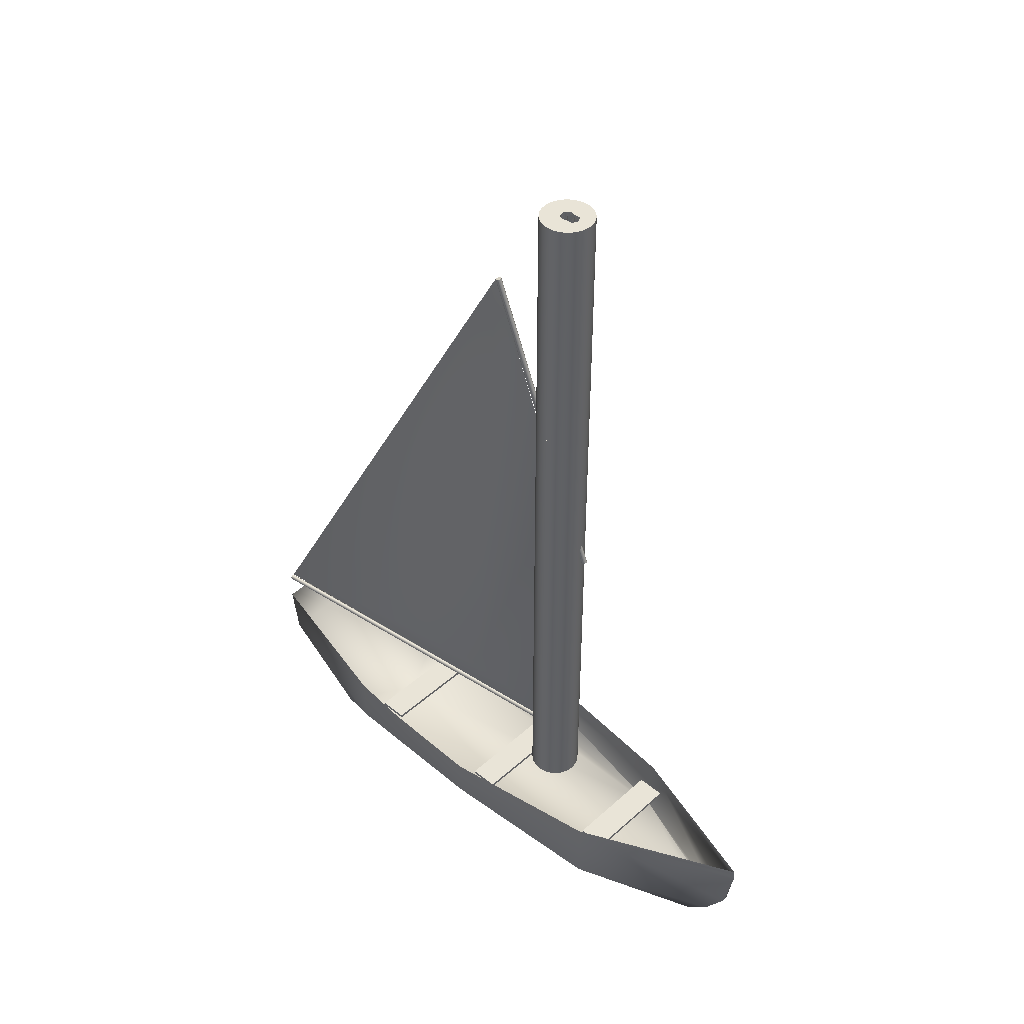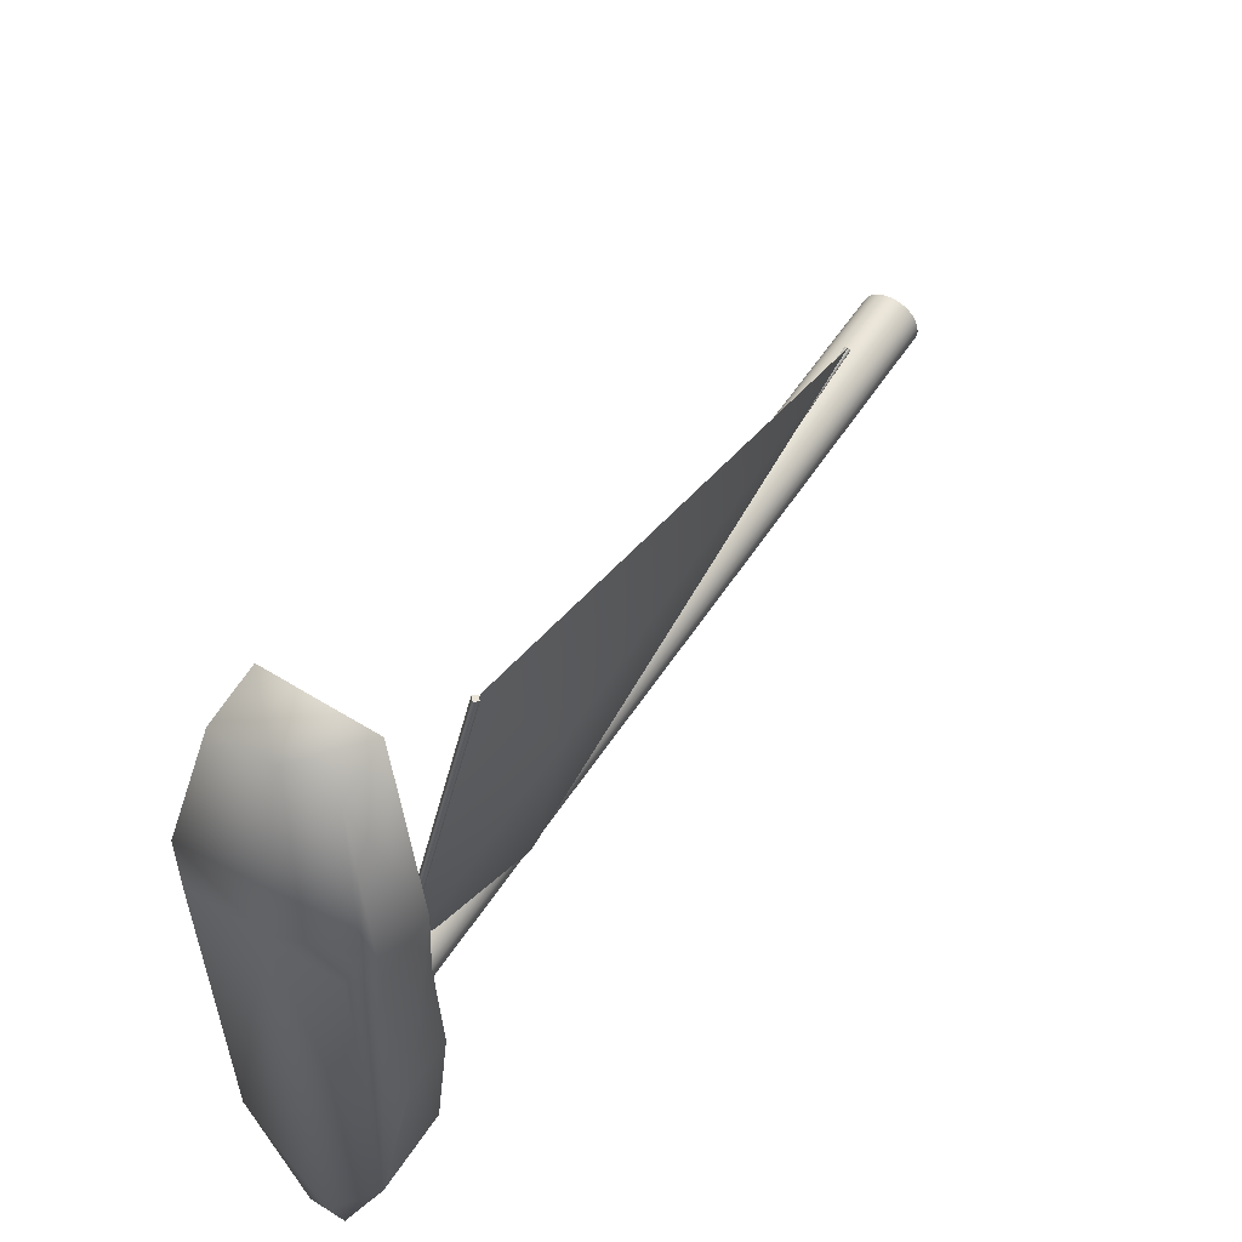
<metadata>
{"format":"obj","ext":"obj","renderer":"f3d","projection":"perspective","resolution":1024,"background":"white","views":[{"elev":43.3,"azim":133.7,"up":"+Y"},{"elev":56.8,"azim":32.9,"up":"+Z"}]}
</metadata>
<code>
v 0.05914 -0.2015 0.3298
v 0.05922 -0.2076 0.3303
v 0.06219 -0.2046 0.3295
v 0.05617 -0.2046 0.3305
v 0.000249 -0.2336 -0.02181
v -0.002807 -0.2305 -0.02152
v -0.002721 -0.2366 -0.02103
v -0.005776 -0.2336 -0.02075
v -0.001656 0.1078 -0.01603
v 0.04668 -0.144 0.04672
v -0.001656 -0.2302 -0.01603
v 0.01053 0.327 0.05309
v 0.0762 -0.144 0.2141
v 0.05893 -0.1995 0.3276
v 0.01261 0.3275 0.05117
v 0.007796 0.3274 0.05232
v 0.007139 0.3283 0.04963
v 0.01196 0.3284 0.04848
v 0.009219 0.3288 0.04771
v -0.009333 0.02821 -0.04482
v -0.004517 0.02831 -0.04597
v -0.006597 0.0278 -0.04405
v -0.009989 0.02912 -0.0475
v -0.005173 0.02922 -0.04866
v -0.007909 0.02962 -0.04943
v -0.01083 -0.3336 -0.2427
v -0.00191 -0.313 -0.2586
v -0.00191 -0.3336 -0.2427
v -0.004906 -0.313 -0.2586
v -0.01698 -0.3433 -0.2262
v -0.06082 -0.2788 -0.1088
v -0.00191 -0.2713 -0.2666
v -0.00191 -0.3433 -0.2262
v -0.06082 -0.343 -0.1088
v -0.06052 -0.3433 -0.1096
v -0.08144 -0.3242 0.04658
v -0.00191 -0.2592 -0.2666
v -0.00191 -0.3433 0.2036
v -0.08144 -0.2857 0.04658
v -0.06052 -0.3433 0.2036
v -0.07639 -0.3288 0.2032
v -0.07816 -0.2867 0.1485
v -0.0696 -0.335 0.2373
v -0.07639 -0.281 0.2032
v -0.00191 -0.3081 0.3469
v -0.0478 -0.3081 0.3469
v -0.04581 -0.265 0.3569
v -0.00191 -0.265 0.3569
v 0.007014 -0.3336 -0.2427
v 0.001086 -0.313 -0.2586
v 0.01316 -0.3433 -0.2262
v 0.057 -0.2788 -0.1088
v 0.057 -0.343 -0.1088
v 0.0567 -0.3433 -0.1096
v 0.07762 -0.3242 0.04658
v 0.07762 -0.2857 0.04658
v 0.07257 -0.3288 0.2032
v 0.0567 -0.3433 0.2036
v 0.07433 -0.2867 0.1485
v 0.07257 -0.281 0.2032
v 0.06578 -0.335 0.2373
v 0.04398 -0.3081 0.3469
v 0.04199 -0.265 0.3569
v -0.07083 -0.2945 0.03582
v -0.07083 -0.2975 0.009059
v -0.07083 -0.2975 0.03582
v -0.07083 -0.2945 0.009059
v 0.06605 -0.2975 0.03582
v 0.06605 -0.2945 0.009059
v 0.06605 -0.2975 0.009059
v 0.06605 -0.2945 0.03582
v -0.04961 -0.2945 -0.1026
v -0.04961 -0.2975 -0.1294
v -0.04961 -0.2975 -0.1026
v -0.04961 -0.2945 -0.1294
v 0.04484 -0.2975 -0.1026
v 0.04484 -0.2945 -0.1294
v 0.04484 -0.2975 -0.1294
v 0.04484 -0.2945 -0.1026
v -0.07083 -0.2945 0.1773
v -0.07083 -0.2975 0.1505
v -0.07083 -0.2975 0.1773
v -0.07083 -0.2945 0.1505
v 0.06605 -0.2975 0.1773
v 0.06605 -0.2945 0.1505
v 0.06605 -0.2975 0.1505
v 0.06605 -0.2945 0.1773
v -0.00191 0.1889 -0.04373
v -0.008244 0.4222 -0.0429
v -0.00191 0.4222 -0.04373
v -0.00191 -0.2814 -0.04373
v -0.008244 -0.2814 -0.0429
v 0.004423 0.1889 -0.0429
v 0.004423 0.4222 -0.0429
v 0.004423 -0.2814 -0.0429
v -0.008244 0.1889 -0.0429
v -0.01415 0.4222 -0.04045
v 0.01033 0.1889 -0.04045
v 0.01033 0.4222 -0.04045
v 0.01033 -0.2814 -0.04045
v -0.01415 -0.2814 -0.04045
v -0.01415 0.1889 -0.04045
v -0.01921 0.4222 -0.03656
v 0.01539 0.1889 -0.03656
v 0.01539 0.4222 -0.03656
v 0.01539 -0.2814 -0.03656
v -0.01921 -0.2814 -0.03656
v 0.01928 0.4222 -0.03149
v -0.01921 0.1889 -0.03656
v -0.0231 0.1889 -0.03149
v -0.0231 0.4222 -0.03149
v 0.01928 0.1889 -0.03149
v -0.0231 -0.2814 -0.03149
v -0.02555 0.1889 -0.02559
v 0.01928 -0.2814 -0.03149
v 0.02173 0.4222 -0.02559
v -0.02555 0.4222 -0.02559
v -0.02555 -0.2814 -0.02559
v 0.02173 0.1889 -0.02559
v -0.02638 0.4222 -0.01926
v -0.02638 0.1889 -0.01926
v 0.02173 -0.2814 -0.02559
v 0.02256 0.1889 -0.01926
v -0.02638 -0.2814 -0.01926
v 0.02256 -0.2814 -0.01926
v 0.02256 0.4222 -0.01926
v -0.02555 0.4222 -0.01292
v -0.02555 0.1889 -0.01292
v 0.02173 -0.2814 -0.01292
v 0.02173 0.1889 -0.01292
v -0.02555 -0.2814 -0.01292
v 0.02173 0.4222 -0.01292
v -0.0231 0.4222 -0.007023
v -0.0231 0.1889 -0.007023
v 0.01928 -0.2814 -0.007023
v 0.01928 0.1889 -0.007023
v -0.0231 -0.2814 -0.007023
v 0.01928 0.4222 -0.007023
v -0.01921 0.4222 -0.001954
v -0.01921 0.1889 -0.001954
v 0.01539 -0.2814 -0.001954
v 0.01539 0.1889 -0.001954
v -0.01921 -0.2814 -0.001954
v 0.01539 0.4222 -0.001954
v 0.01033 0.4222 0.001934
v -0.01415 -0.2814 0.001934
v 0.01033 -0.2814 0.001934
v -0.01415 0.1889 0.001934
v -0.01415 0.4222 0.001934
v 0.01033 0.1889 0.001934
v 0.004423 0.4222 0.004379
v -0.008244 -0.2814 0.004379
v -0.008244 0.1889 0.004379
v -0.008244 0.4222 0.004379
v 0.004423 -0.2814 0.004379
v 0.004423 0.1889 0.004379
v -0.00191 -0.2814 0.005213
v -0.00191 0.4222 0.005213
v -0.00191 0.1889 0.005213
v -0.00191 0.4222 -0.03149
v -0.00191 -0.2814 -0.03149
v -0.007208 0.4222 -0.02843
v 0.003388 0.4222 -0.02843
v -0.00191 0.1889 -0.03149
v 0.003388 0.1889 -0.02843
v -0.007208 -0.2814 -0.02843
v 0.003388 -0.2814 -0.02843
v -0.007208 0.4222 -0.02232
v -0.007208 0.1889 -0.02843
v 0.003388 0.4222 -0.02232
v -0.007819 0.4222 -0.02084
v -0.007208 0.1889 -0.02232
v 0.003999 0.4222 -0.02084
v 0.003388 0.1889 -0.02232
v -0.007208 -0.2814 -0.02232
v 0.003388 -0.2814 -0.02232
v -0.00191 0.1889 -0.01926
v -0.006236 0.4222 -0.02358
v -0.007819 0.1889 -0.02084
v 0.004208 0.4222 -0.01926
v -0.00191 0.4222 -0.01926
v 0.002416 0.4222 -0.02358
v 0.004208 0.1889 -0.01926
v -0.007819 -0.2814 -0.02084
v 0.003999 -0.2814 -0.02084
v -0.008028 0.4222 -0.01926
v -0.006236 0.1889 -0.02358
v -0.008028 0.1889 -0.01926
v 0.003999 0.1889 -0.02084
v 0.002416 0.1889 -0.02358
v 0.004208 -0.2814 -0.01926
v 0.003999 0.1889 -0.01767
v -0.007819 0.4222 -0.01767
v -0.004969 0.1889 -0.02456
v -0.003493 0.4222 -0.01335
v -0.008028 -0.2814 -0.01926
v -0.003493 0.1889 -0.01335
v -0.007819 0.1889 -0.01767
v 0.003999 0.4222 -0.01767
v 0.001149 0.4222 -0.02456
v 0.003999 -0.2814 -0.01767
v -0.000327 -0.2814 -0.01335
v 0.003388 0.1889 -0.0162
v -0.000327 0.1889 -0.01335
v -0.007208 0.4222 -0.0162
v -0.004969 0.4222 -0.02456
v -0.00191 0.4222 -0.01314
v -0.004969 0.4222 -0.01396
v -0.007819 -0.2814 -0.01767
v -0.003493 -0.2814 -0.01335
v -0.00191 0.1889 -0.01314
v -0.004969 0.1889 -0.01396
v -0.007208 0.1889 -0.0162
v 0.003388 0.4222 -0.0162
v 0.001149 0.1889 -0.02456
v 0.003388 -0.2814 -0.0162
v -0.00191 -0.2814 -0.01314
v 0.001149 -0.2814 -0.01396
v 0.002416 0.1889 -0.01493
v 0.001149 0.1889 -0.01396
v -0.000327 0.4222 -0.01335
v -0.006236 0.4222 -0.01493
v -0.003493 0.1889 -0.02517
v -0.007208 -0.2814 -0.0162
v -0.004969 -0.2814 -0.01396
v -0.006236 0.1889 -0.01493
v 0.002416 0.4222 -0.01493
v -0.000327 0.4222 -0.02517
v 0.002416 -0.2814 -0.01493
v 0.001149 0.4222 -0.01396
v -0.003493 0.4222 -0.02517
v -0.006236 -0.2814 -0.01493
v -0.000327 0.1889 -0.02517
v -0.00191 0.1889 -0.02538
v -0.00191 0.4222 -0.02538
v -0.001731 -0.2559 -0.2598
v -0.00191 -0.2592 -0.2666
v -0.001731 0.1459 -0.03687
v -0.00191 0.1595 -0.03149
g mesh1_mesh1-geometry
f 1 2 3
f 2 1 4
f 2 5 3
f 5 1 3
f 6 4 1
f 4 7 2
f 5 2 7
f 1 5 6
f 4 6 8
f 7 4 8
g mesh1_mesh1-geometry
f 3 2 1
f 4 1 2
f 3 5 2
f 3 1 5
f 1 4 6
f 2 7 4
f 7 2 5
f 6 5 1
f 8 6 4
f 8 4 7
f 7 6 5
f 5 6 7
f 6 7 8
f 8 7 6
g mesh2_mesh2-geometry
f 9 10 11
f 12 10 9
f 10 13 11
f 12 13 10
f 13 14 11
f 12 14 13
g mesh2_mesh2-geometry
f 11 10 9
f 9 10 12
f 11 13 10
f 10 13 12
f 11 14 13
f 13 14 12
g mesh3_mesh3-geometry
f 15 16 12
f 16 15 17
f 17 15 18
f 17 18 19
f 20 21 22
f 21 20 23
f 24 23 25
f 21 23 24
g mesh3_mesh3-geometry
f 12 16 15
f 17 15 16
f 12 22 16
f 12 15 22
f 18 15 17
f 17 16 23
f 20 16 22
f 21 22 15
f 18 24 15
f 19 18 17
f 20 23 16
f 23 25 17
f 22 21 20
f 21 15 24
f 24 18 25
f 19 25 18
f 19 17 25
f 23 20 21
f 25 23 24
f 24 23 21
g mesh3_mesh3-geometry
f 16 22 12
f 22 15 12
f 23 16 17
f 22 16 20
f 15 22 21
f 15 24 18
f 16 23 20
f 17 25 23
f 24 15 21
f 25 18 24
f 18 25 19
f 25 17 19
g mesh4_mesh4-geometry
l 8 7
g mesh5_mesh5-geometry
f 26 27 28
f 27 26 29
f 28 27 26
f 29 26 27
f 28 30 26
f 26 30 28
f 26 31 29
f 29 31 26
f 29 32 27
f 27 32 29
f 30 28 33
f 33 28 30
f 30 34 26
f 26 34 30
f 26 34 31
f 31 34 26
f 29 31 32
f 32 31 29
f 33 35 30
f 30 35 33
f 34 30 35
f 35 30 34
f 36 31 34
f 34 31 36
f 32 31 37
f 37 31 32
f 38 35 33
f 33 35 38
f 35 36 34
f 34 36 35
f 31 36 39
f 39 36 31
f 35 38 40
f 40 38 35
f 35 41 36
f 36 41 35
f 39 36 42
f 42 36 39
f 38 43 40
f 40 43 38
f 40 41 35
f 35 41 40
f 44 36 41
f 41 36 44
f 36 44 42
f 42 44 36
f 45 43 38
f 38 43 45
f 41 40 43
f 43 40 41
f 41 46 44
f 44 46 41
f 43 45 46
f 46 45 43
f 46 41 43
f 43 41 46
f 44 46 47
f 47 46 44
f 45 47 46
f 46 47 45
f 47 45 48
f 48 45 47
g mesh6_mesh6-geometry
f 28 27 49
f 49 27 28
f 50 49 27
f 27 49 50
f 49 51 28
f 28 51 49
f 50 52 49
f 49 52 50
f 27 32 50
f 50 32 27
f 49 53 51
f 51 53 49
f 33 28 51
f 51 28 33
f 32 52 50
f 50 52 32
f 52 53 49
f 49 53 52
f 54 51 53
f 53 51 54
f 51 54 33
f 33 54 51
f 37 52 32
f 32 52 37
f 53 52 55
f 55 52 53
f 53 55 54
f 54 55 53
f 33 54 38
f 38 54 33
f 56 55 52
f 52 55 56
f 55 57 54
f 54 57 55
f 58 38 54
f 54 38 58
f 59 55 56
f 56 55 59
f 57 55 60
f 60 55 57
f 54 57 58
f 58 57 54
f 58 61 38
f 38 61 58
f 59 60 55
f 55 60 59
f 60 62 57
f 57 62 60
f 61 58 57
f 57 58 61
f 38 61 45
f 45 61 38
f 63 62 60
f 60 62 63
f 61 57 62
f 62 57 61
f 62 45 61
f 61 45 62
f 62 63 45
f 45 63 62
f 48 45 63
f 63 45 48
g mesh7_mesh7-geometry
f 64 65 66
f 65 64 67
f 66 65 64
f 67 64 65
f 65 68 66
f 66 68 65
f 68 64 66
f 66 64 68
f 64 69 67
f 67 69 64
f 69 65 67
f 67 65 69
f 68 65 70
f 70 65 68
f 64 68 71
f 71 68 64
f 69 64 71
f 71 64 69
f 65 69 70
f 70 69 65
f 69 68 70
f 70 68 69
f 68 69 71
f 71 69 68
g mesh8_mesh8-geometry
l 65 66
l 65 67
l 70 65
l 66 64
l 66 68
l 67 64
l 69 67
l 70 69
l 68 70
l 64 71
l 68 71
l 71 69
g mesh7_mesh7-geometry
f 72 73 74
f 73 72 75
f 74 73 72
f 75 72 73
f 73 76 74
f 74 76 73
f 76 72 74
f 74 72 76
f 72 77 75
f 75 77 72
f 77 73 75
f 75 73 77
f 76 73 78
f 78 73 76
f 72 76 79
f 79 76 72
f 77 72 79
f 79 72 77
f 73 77 78
f 78 77 73
f 77 76 78
f 78 76 77
f 76 77 79
f 79 77 76
g mesh8_mesh8-geometry
l 73 74
l 73 75
l 78 73
l 74 72
l 74 76
l 75 72
l 77 75
l 78 77
l 76 78
l 72 79
l 76 79
l 79 77
g mesh7_mesh7-geometry
f 80 81 82
f 81 80 83
f 82 81 80
f 83 80 81
f 81 84 82
f 82 84 81
f 84 80 82
f 82 80 84
f 80 85 83
f 83 85 80
f 85 81 83
f 83 81 85
f 84 81 86
f 86 81 84
f 80 84 87
f 87 84 80
f 85 80 87
f 87 80 85
f 81 85 86
f 86 85 81
f 85 84 86
f 86 84 85
f 84 85 87
f 87 85 84
g mesh8_mesh8-geometry
l 81 82
l 81 83
l 86 81
l 82 80
l 82 84
l 83 80
l 85 83
l 86 85
l 84 86
l 80 87
l 84 87
l 87 85
g mesh9_mesh9-geometry
f 88 89 90
f 89 88 91
f 90 91 88
f 89 91 92
f 93 90 94
f 90 95 91
f 89 92 96
f 96 97 89
f 90 93 95
f 94 95 93
f 97 96 92
f 98 94 99
f 94 100 95
f 97 92 101
f 102 103 97
f 94 98 100
f 99 100 98
f 97 101 102
f 104 99 105
f 103 102 101
f 99 106 100
f 103 101 107
f 99 104 106
f 108 104 105
f 103 107 109
f 103 110 111
f 112 106 104
f 112 104 108
f 113 109 107
f 109 110 103
f 110 114 111
f 106 112 115
f 116 112 108
f 109 113 110
f 111 114 117
f 110 118 114
f 119 115 112
f 119 112 116
f 118 110 113
f 114 120 117
f 118 121 114
f 115 119 122
f 123 119 116
f 114 121 120
f 121 118 124
f 119 125 122
f 125 119 123
f 123 116 126
f 121 127 120
f 124 128 121
f 123 129 125
f 130 123 126
f 121 128 127
f 128 124 131
f 129 123 130
f 130 126 132
f 128 133 127
f 131 134 128
f 130 135 129
f 136 130 132
f 128 134 133
f 134 131 137
f 135 130 136
f 136 132 138
f 134 139 133
f 137 140 134
f 136 141 135
f 142 136 138
f 134 140 139
f 140 137 143
f 141 136 142
f 142 138 144
f 143 139 140
f 142 145 141
f 145 142 144
f 146 139 143
f 141 145 147
f 148 139 146
f 139 148 149
f 147 145 150
f 146 149 148
f 151 150 145
f 150 151 147
f 152 149 146
f 149 153 154
f 147 151 155
f 153 149 152
f 152 154 153
f 155 151 156
f 157 154 152
f 155 158 157
f 154 159 158
f 158 156 151
f 156 158 155
f 159 154 157
f 157 158 159
g mesh9_mesh9-geometry
f 90 89 88
f 91 88 89
f 89 94 90
f 90 94 89
f 88 91 90
f 92 91 89
f 97 94 89
f 89 94 97
f 94 90 93
f 91 95 90
f 92 95 91
f 91 95 92
f 96 92 89
f 97 99 94
f 94 99 97
f 89 97 96
f 95 93 90
f 93 95 94
f 101 95 92
f 92 95 101
f 92 96 97
f 103 99 97
f 97 99 103
f 99 94 98
f 95 100 94
f 101 100 95
f 95 100 101
f 101 92 97
f 103 105 99
f 99 105 103
f 97 103 102
f 100 98 94
f 98 100 99
f 107 100 101
f 101 100 107
f 102 101 97
f 103 160 105
f 105 160 103
f 105 99 104
f 101 102 103
f 100 106 99
f 107 106 100
f 100 106 107
f 107 101 103
f 111 160 103
f 103 160 111
f 160 108 105
f 105 108 160
f 106 104 99
f 105 104 108
f 107 161 106
f 106 161 107
f 109 107 103
f 111 162 160
f 160 162 111
f 111 110 103
f 163 108 160
f 160 108 163
f 104 106 112
f 108 104 112
f 113 161 107
f 107 161 113
f 161 115 106
f 106 115 161
f 107 109 113
f 103 110 109
f 117 162 111
f 111 162 117
f 162 164 160
f 160 164 162
f 111 114 110
f 163 116 108
f 108 116 163
f 160 165 163
f 163 165 160
f 115 112 106
f 112 164 104
f 104 164 112
f 108 112 116
f 113 166 161
f 161 166 113
f 167 115 161
f 161 115 167
f 110 113 109
f 164 110 109
f 109 110 164
f 117 168 162
f 162 168 117
f 117 114 111
f 164 162 169
f 169 162 164
f 165 160 164
f 164 160 165
f 114 118 110
f 169 114 110
f 110 114 169
f 170 116 163
f 163 116 170
f 165 170 163
f 163 170 165
f 112 115 119
f 112 165 164
f 164 165 112
f 104 164 109
f 109 164 104
f 116 112 119
f 118 166 113
f 113 166 118
f 167 122 115
f 115 122 167
f 113 110 118
f 169 110 164
f 164 110 169
f 117 171 168
f 168 171 117
f 172 162 168
f 168 162 172
f 117 120 114
f 162 172 169
f 169 172 162
f 114 121 118
f 172 114 169
f 169 114 172
f 173 116 170
f 170 116 173
f 170 165 174
f 174 165 170
f 122 119 115
f 119 165 112
f 112 165 119
f 104 109 102
f 102 109 104
f 116 119 123
f 118 175 166
f 166 175 118
f 176 122 167
f 167 122 176
f 120 171 117
f 117 171 120
f 171 172 168
f 168 172 171
f 168 177 172
f 172 177 168
f 172 178 168
f 168 178 172
f 120 121 114
f 124 118 121
f 179 121 114
f 114 121 179
f 179 114 172
f 172 114 179
f 180 116 173
f 173 116 180
f 174 173 170
f 170 173 174
f 119 174 165
f 165 174 119
f 174 181 170
f 170 181 174
f 182 174 170
f 170 174 182
f 122 125 119
f 104 102 98
f 98 102 104
f 123 119 125
f 123 183 119
f 119 183 123
f 126 116 123
f 118 184 175
f 175 184 118
f 185 122 176
f 176 122 185
f 120 186 171
f 171 186 120
f 172 171 179
f 179 171 172
f 177 168 181
f 181 168 177
f 178 172 187
f 187 172 178
f 120 127 121
f 124 184 118
f 118 184 124
f 121 128 124
f 188 121 179
f 179 121 188
f 180 126 116
f 116 126 180
f 189 180 173
f 173 180 189
f 173 174 189
f 189 174 173
f 119 189 174
f 174 189 119
f 181 174 177
f 177 174 181
f 174 182 190
f 190 182 174
f 191 125 122
f 122 125 191
f 98 102 93
f 93 102 98
f 125 129 123
f 123 192 183
f 183 192 123
f 119 183 189
f 189 183 119
f 126 123 130
f 191 122 185
f 185 122 191
f 120 193 186
f 186 193 120
f 188 171 186
f 186 171 188
f 171 188 179
f 179 188 171
f 194 178 187
f 187 178 194
f 127 128 121
f 127 195 120
f 120 195 127
f 124 196 184
f 184 196 124
f 131 124 128
f 197 128 121
f 121 128 197
f 198 121 188
f 188 121 198
f 199 126 180
f 180 126 199
f 180 189 183
f 183 189 180
f 200 190 182
f 182 190 200
f 201 125 191
f 191 125 201
f 93 102 96
f 96 102 93
f 130 123 129
f 202 129 125
f 125 129 202
f 123 203 192
f 192 203 123
f 199 183 192
f 192 183 199
f 130 204 123
f 123 204 130
f 132 126 130
f 120 205 193
f 193 205 120
f 198 186 193
f 193 186 198
f 186 198 188
f 188 198 186
f 178 194 206
f 206 194 178
f 127 133 128
f 195 127 207
f 207 127 195
f 120 195 208
f 208 195 120
f 124 209 196
f 196 209 124
f 131 210 124
f 124 210 131
f 128 134 131
f 128 197 211
f 211 197 128
f 197 121 212
f 212 121 197
f 213 121 198
f 198 121 213
f 214 126 199
f 199 126 214
f 183 199 180
f 180 199 183
f 190 200 215
f 215 200 190
f 216 125 201
f 201 125 216
f 93 96 88
f 88 96 93
f 129 135 130
f 217 129 202
f 202 129 217
f 202 125 218
f 218 125 202
f 123 219 203
f 203 219 123
f 214 192 203
f 203 192 214
f 192 214 199
f 199 214 192
f 130 211 204
f 204 211 130
f 123 204 220
f 220 204 123
f 221 132 126
f 126 132 221
f 132 130 136
f 120 222 205
f 205 222 120
f 213 193 205
f 205 193 213
f 193 213 198
f 198 213 193
f 223 206 194
f 194 206 223
f 133 134 128
f 133 132 127
f 127 132 133
f 127 132 207
f 207 132 127
f 211 195 207
f 207 195 211
f 197 208 195
f 195 208 197
f 120 208 222
f 222 208 120
f 124 224 209
f 209 224 124
f 210 131 217
f 217 131 210
f 124 210 225
f 225 210 124
f 137 131 134
f 136 134 128
f 128 134 136
f 195 211 197
f 197 211 195
f 130 128 211
f 211 128 130
f 212 121 226
f 226 121 212
f 208 197 212
f 212 197 208
f 226 121 213
f 213 121 226
f 227 126 214
f 214 126 227
f 228 215 200
f 200 215 228
f 229 125 216
f 216 125 229
f 136 130 135
f 137 135 129
f 129 135 137
f 131 129 217
f 217 129 131
f 218 125 229
f 229 125 218
f 123 220 219
f 219 220 123
f 227 203 219
f 219 203 227
f 203 227 214
f 214 227 203
f 207 204 211
f 211 204 207
f 221 220 204
f 204 220 221
f 207 132 221
f 221 132 207
f 221 126 230
f 230 126 221
f 136 128 130
f 130 128 136
f 138 132 136
f 226 205 222
f 222 205 226
f 205 226 213
f 213 226 205
f 206 223 231
f 231 223 206
f 133 139 134
f 133 138 132
f 132 138 133
f 212 222 208
f 208 222 212
f 124 232 224
f 224 232 124
f 124 225 232
f 232 225 124
f 137 129 131
f 131 129 137
f 134 140 137
f 142 134 136
f 136 134 142
f 222 212 226
f 226 212 222
f 230 126 227
f 227 126 230
f 215 228 233
f 233 228 215
f 135 141 136
f 143 135 137
f 137 135 143
f 230 219 220
f 220 219 230
f 219 230 227
f 227 230 219
f 204 207 221
f 221 207 204
f 220 221 230
f 230 221 220
f 138 136 142
f 234 231 223
f 223 231 234
f 139 140 134
f 139 138 133
f 133 138 139
f 143 137 140
f 142 140 134
f 134 140 142
f 142 136 141
f 235 233 228
f 228 233 235
f 143 141 135
f 135 141 143
f 144 138 142
f 231 234 235
f 235 234 231
f 140 139 143
f 139 144 138
f 138 144 139
f 150 140 142
f 142 140 150
f 141 145 142
f 233 235 234
f 234 235 233
f 146 141 143
f 143 141 146
f 144 142 145
f 143 139 146
f 149 144 139
f 139 144 149
f 150 148 140
f 140 148 150
f 147 145 141
f 146 147 141
f 141 147 146
f 149 145 144
f 144 145 149
f 146 139 148
f 149 148 139
f 156 148 150
f 150 148 156
f 150 145 147
f 152 147 146
f 146 147 152
f 154 145 149
f 149 145 154
f 148 149 146
f 156 153 148
f 148 153 156
f 145 150 151
f 147 151 150
f 152 155 147
f 147 155 152
f 146 149 152
f 154 151 145
f 145 151 154
f 154 153 149
f 153 156 159
f 159 156 153
f 155 151 147
f 155 152 157
f 157 152 155
f 152 149 153
f 151 154 158
f 158 154 151
f 153 154 152
f 156 151 155
f 152 154 157
f 157 158 155
f 158 159 154
f 151 156 158
f 155 158 156
f 157 154 159
f 159 158 157
g mesh10_mesh10-geometry
l 236 237
g mesh11_mesh11-geometry
l 238 239
g mesh12_mesh12-geometry
l 172 169
l 177 172
l 172 179
l 187 172
l 172 168
l 169 164
l 169 162
l 174 177
l 177 181
l 179 188
l 194 187
l 168 162
l 181 168
l 178 168
l 168 171
l 164 165
l 164 160
l 162 160
l 165 174
l 174 190
l 189 174
l 174 170
l 170 181
l 188 198
l 223 194
l 206 178
l 171 186
l 165 163
l 160 163
l 190 215
l 183 189
l 163 170
l 170 182
l 173 170
l 198 213
l 234 223
l 231 206
l 186 193
l 215 233
l 192 183
l 182 200
l 180 173
l 213 226
l 233 234
l 235 231
l 193 205
l 203 192
l 200 228
l 199 180
l 226 212
l 228 235
l 205 222
l 219 203
l 214 199
l 212 197
l 222 208
l 220 219
l 227 214
l 197 211
l 208 195
l 204 220
l 230 227
l 211 204
l 195 207
l 221 230
l 207 221

</code>
